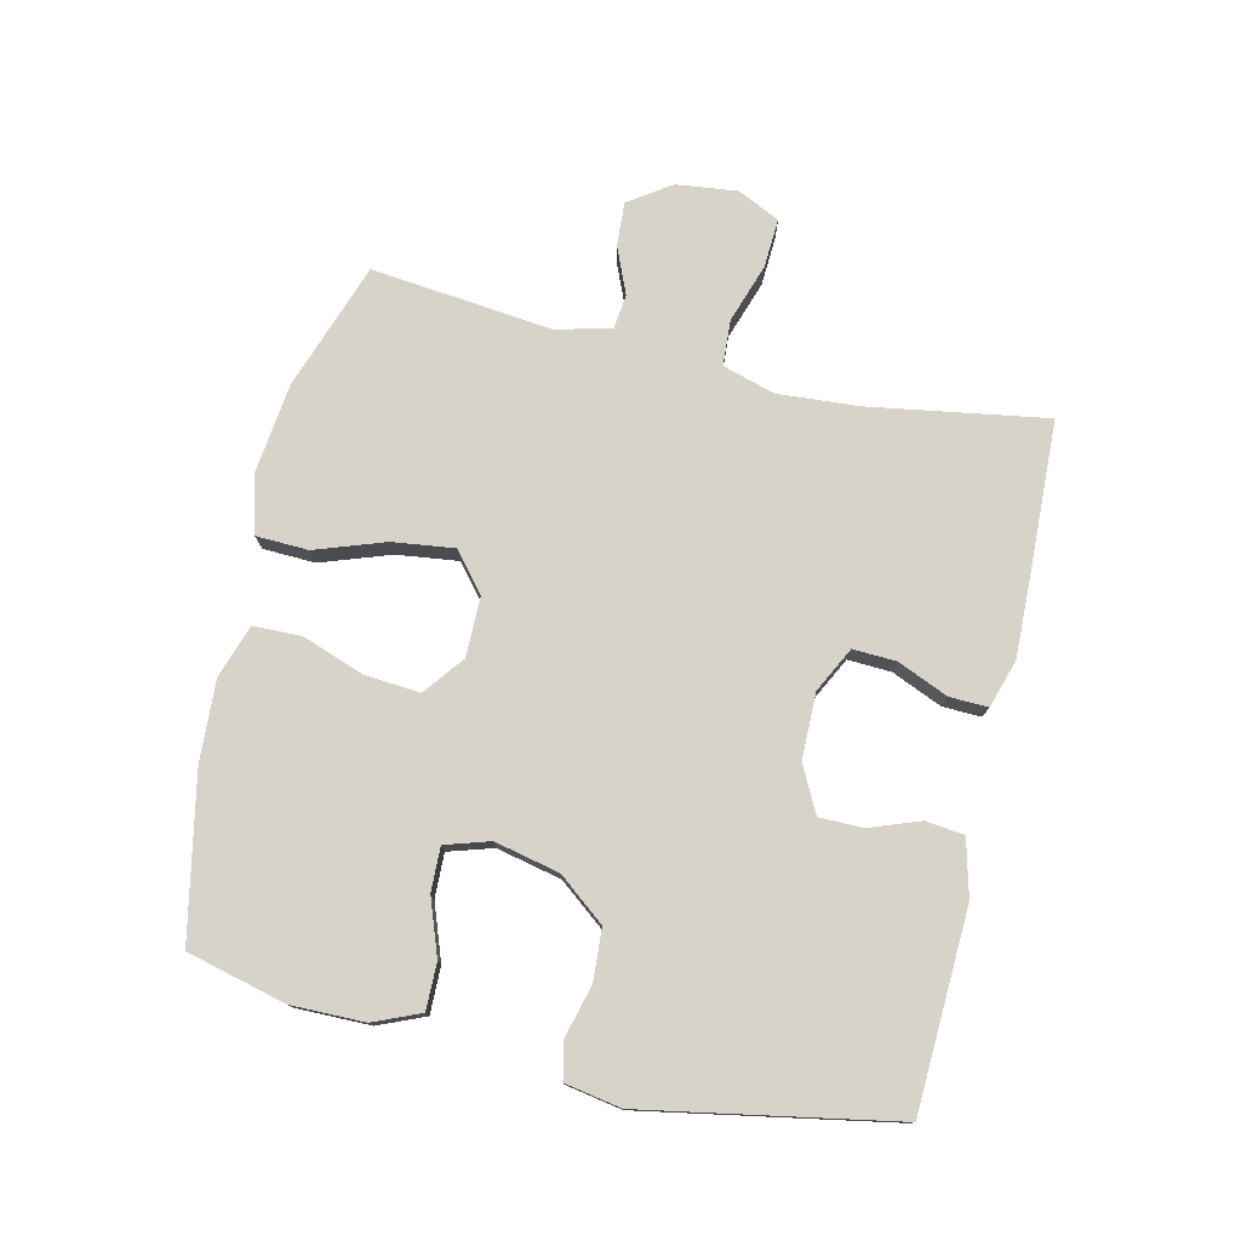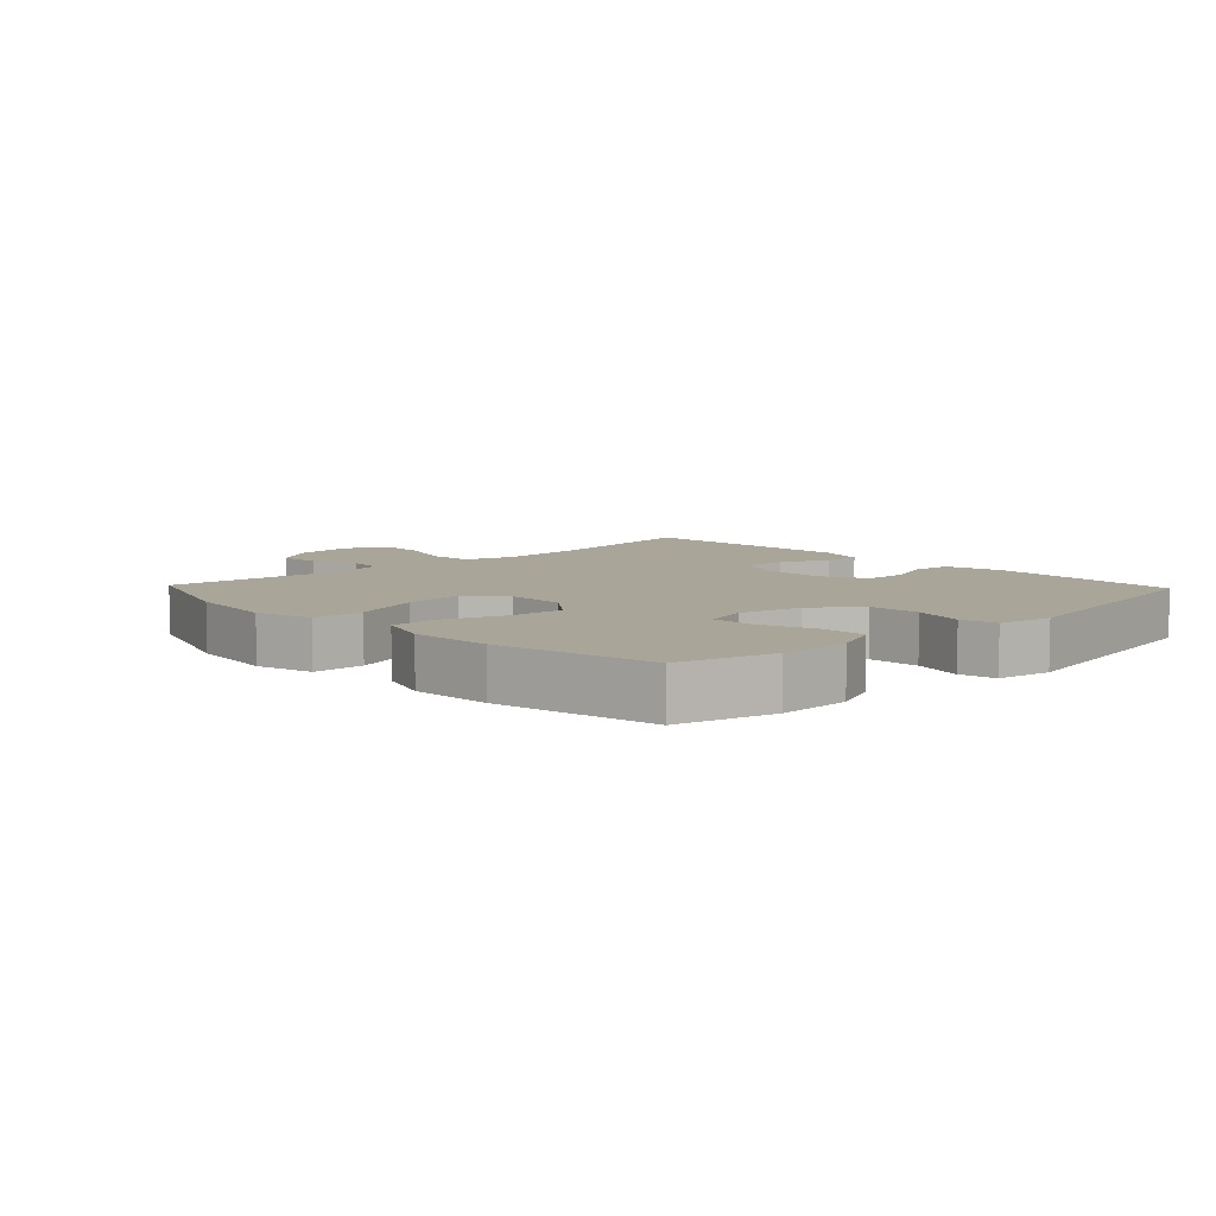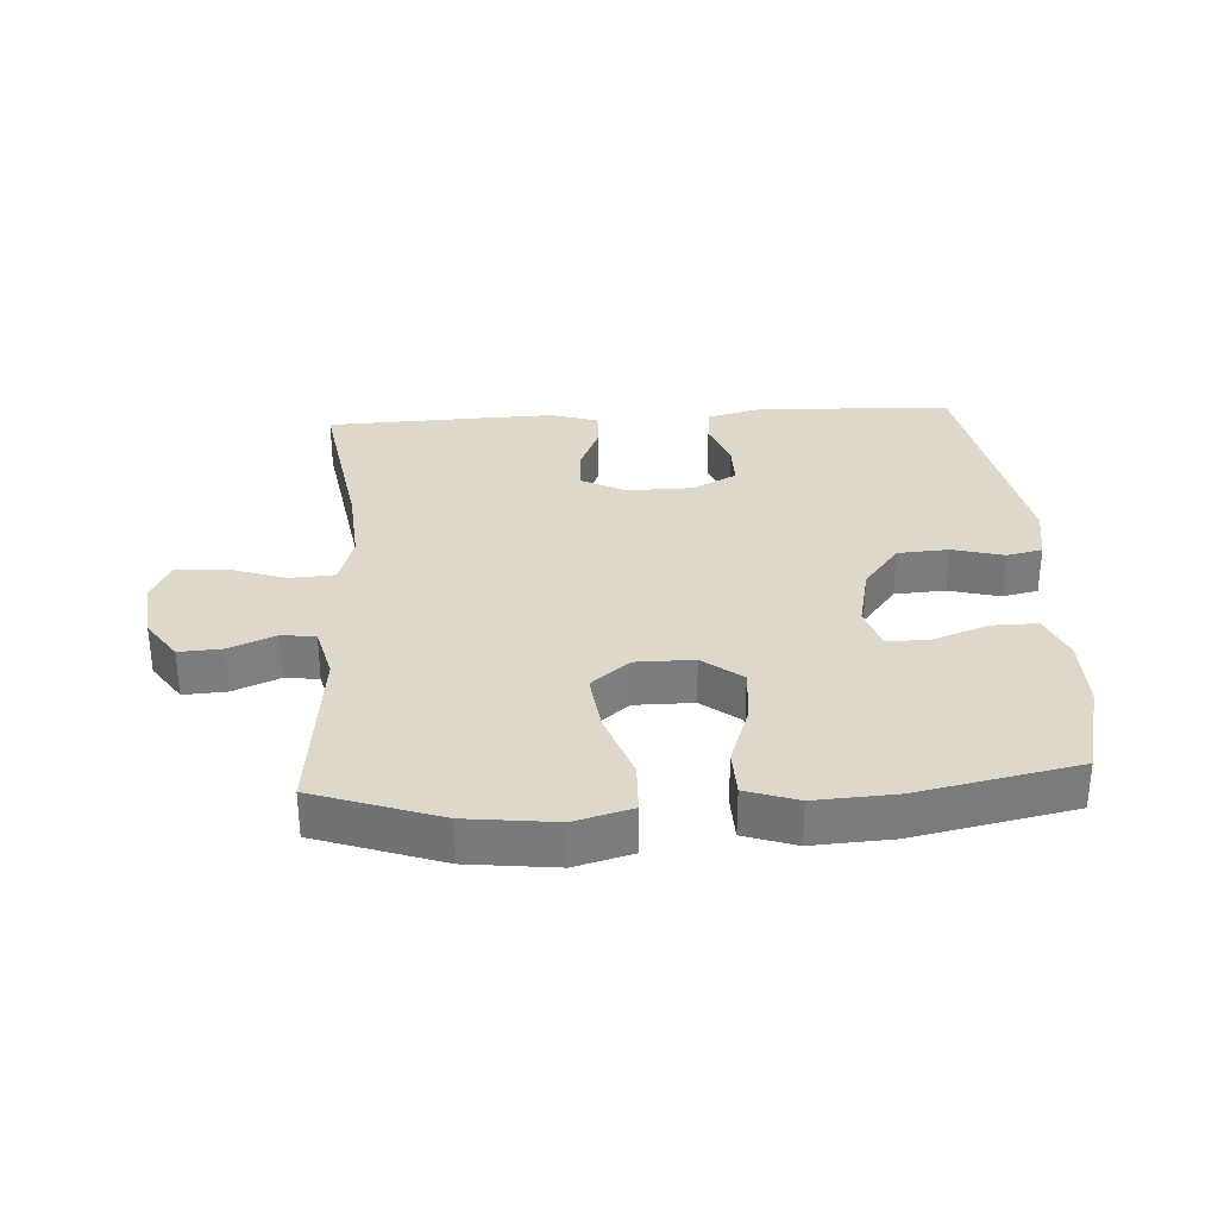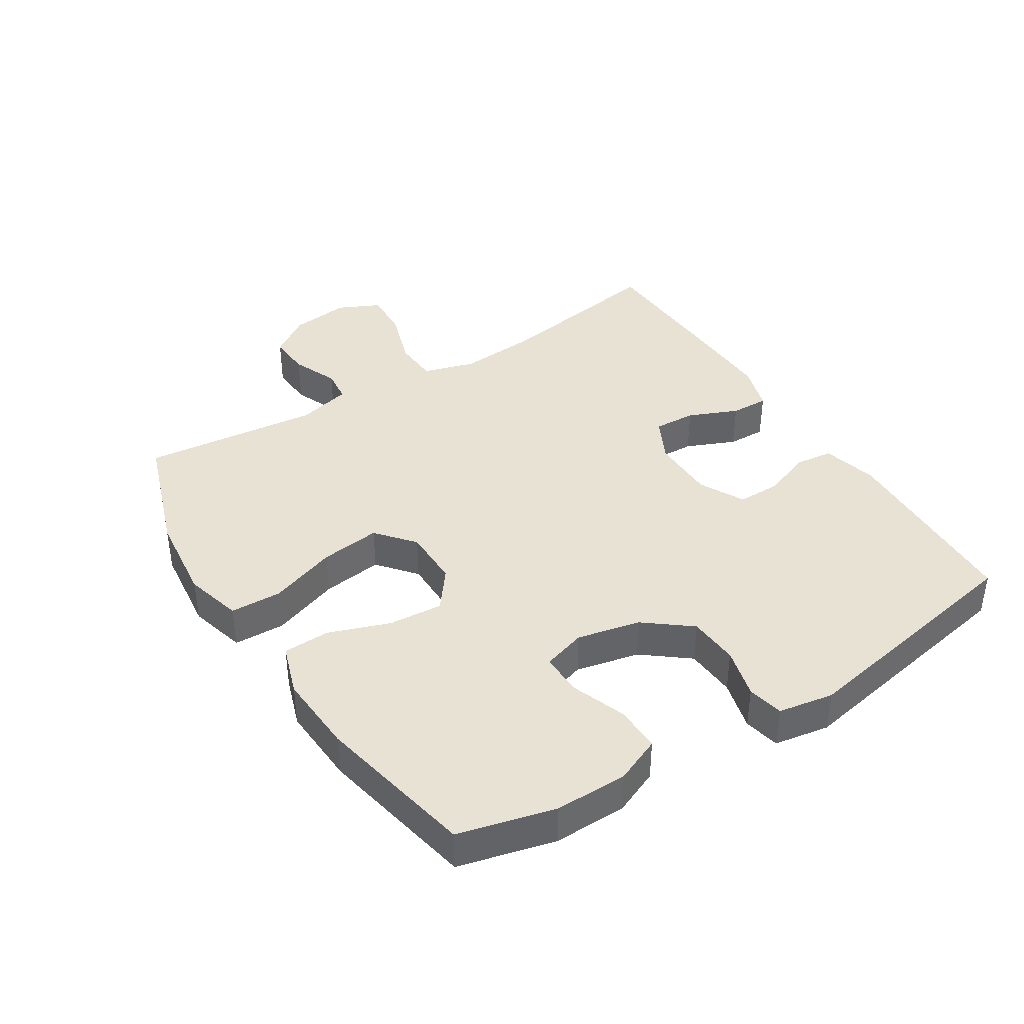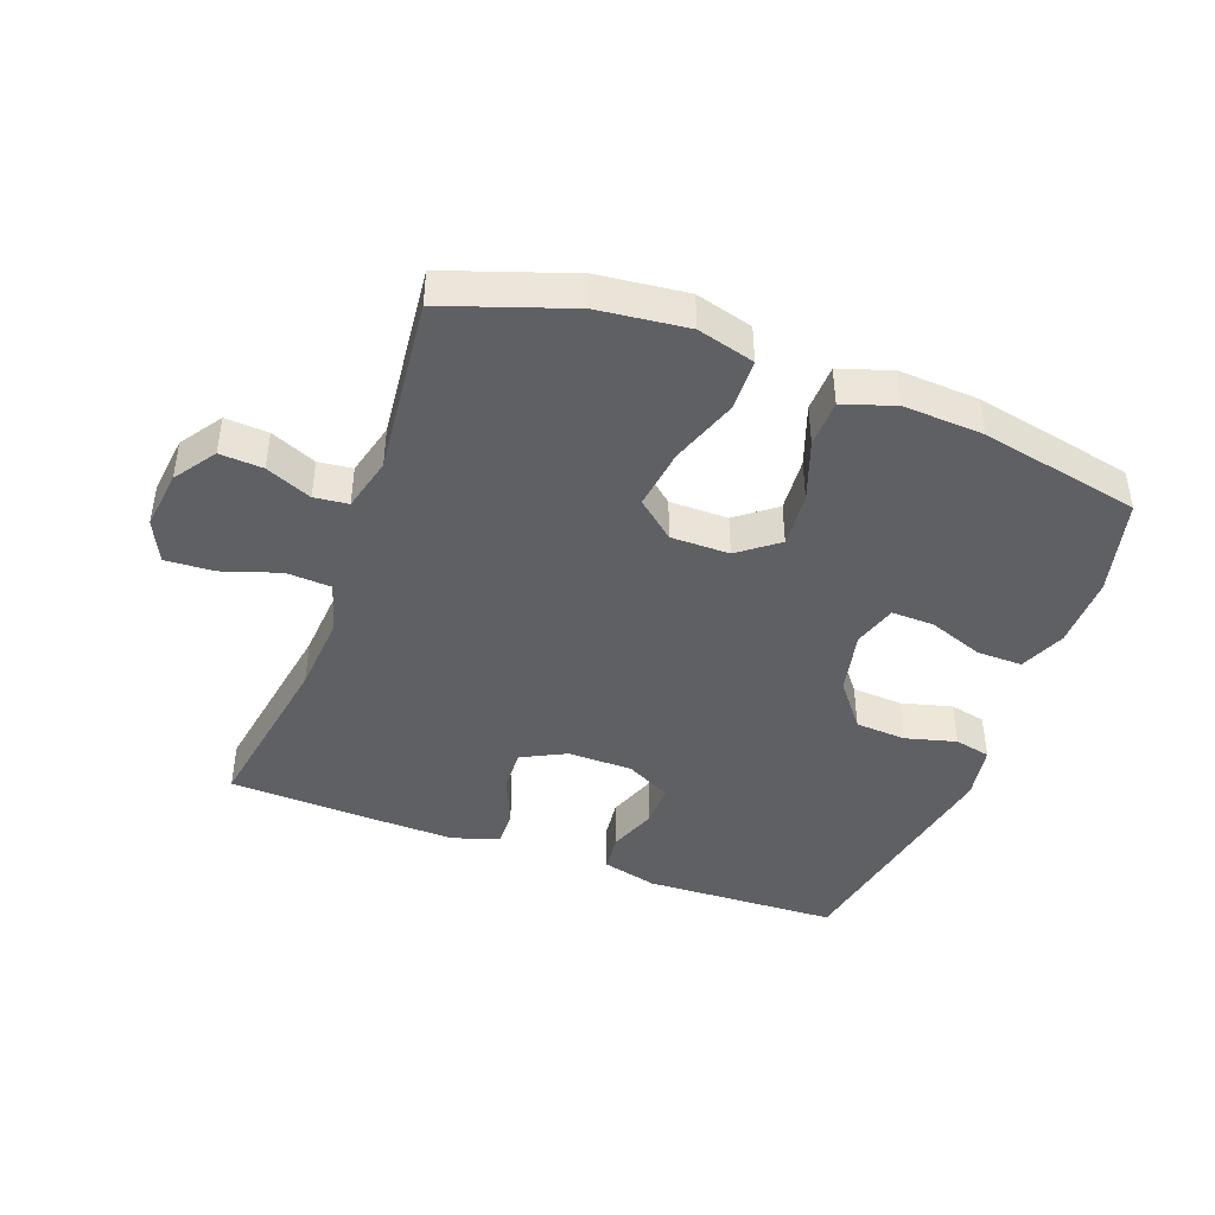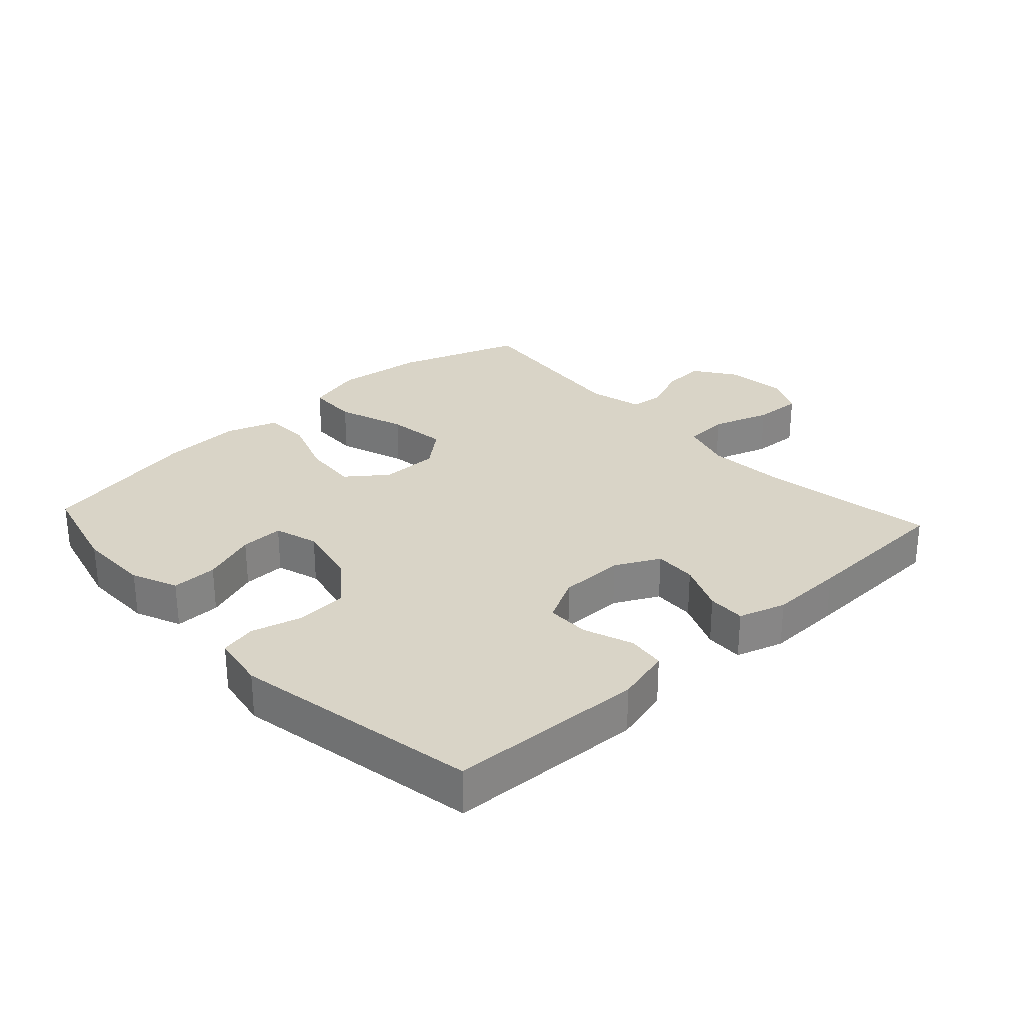
<metadata>
{"format":"obj","ext":"obj","renderer":"f3d","projection":"perspective","resolution":1024,"background":"white","views":[{"elev":76.8,"azim":103.0,"up":"+Y"},{"elev":7.4,"azim":46.5,"up":"+Y"},{"elev":31.6,"azim":-3.5,"up":"+Y"},{"elev":40.0,"azim":57.7,"up":"+Y"},{"elev":-43.4,"azim":-20.4,"up":"+Y"},{"elev":28.5,"azim":137.3,"up":"+Y"}]}
</metadata>
<code>
v 0.5 0.07 -0.5
v 0.197 0.07 -0.513
v 0.111 0.07 -0.491
v 0.104 0.07 -0.432
v 0.132 0.07 -0.356
v 0.132 0.07 -0.289
v 0.062 0.07 -0.253
v -0.039 0.07 -0.252
v -0.108 0.07 -0.287
v -0.105 0.07 -0.353
v -0.072 0.07 -0.43
v -0.07 0.07 -0.489
v -0.143 0.07 -0.512
v -0.259 0.07 -0.509
v -0.5 0.07 -0.5
v -0.456 0.07 -0.229
v -0.447 0.07 -0.105
v -0.471 0.07 -0.025
v -0.541 0.07 -0.021
v -0.631 0.07 -0.051
v -0.706 0.07 -0.055
v -0.737 0.07 0.01
v -0.726 0.07 0.103
v -0.682 0.07 0.167
v -0.615 0.07 0.163
v -0.544 0.07 0.133
v -0.491 0.07 0.139
v -0.47 0.07 0.223
v -0.5 0.07 0.5
v -0.306 0.07 0.567
v -0.168 0.07 0.583
v -0.079 0.07 0.559
v -0.076 0.07 0.479
v -0.113 0.07 0.373
v -0.125 0.07 0.279
v -0.066 0.07 0.23
v 0.025 0.07 0.23
v 0.086 0.07 0.277
v 0.079 0.07 0.362
v 0.045 0.07 0.457
v 0.047 0.07 0.53
v 0.127 0.07 0.557
v 0.252 0.07 0.55
v 0.5 0.07 0.5
v 0.538 0.07 0.35
v 0.537 0.07 0.237
v 0.507 0.07 0.166
v 0.436 0.07 0.167
v 0.351 0.07 0.198
v 0.284 0.07 0.2
v 0.263 0.07 0.132
v 0.285 0.07 0.033
v 0.341 0.07 -0.038
v 0.42 0.07 -0.043
v 0.499 0.07 -0.022
v 0.555 0.07 -0.034
v 0.57 0.07 -0.12
v 0.5 0 -0.5
v 0.197 0 -0.513
v 0.111 0 -0.491
v 0.104 0 -0.432
v 0.132 0 -0.356
v 0.132 0 -0.289
v 0.062 0 -0.253
v -0.039 0 -0.252
v -0.108 0 -0.287
v -0.105 0 -0.353
v -0.072 0 -0.43
v -0.07 0 -0.489
v -0.143 0 -0.512
v -0.259 0 -0.509
v -0.5 0 -0.5
v -0.456 0 -0.229
v -0.447 0 -0.105
v -0.471 0 -0.025
v -0.541 0 -0.021
v -0.631 0 -0.051
v -0.706 0 -0.055
v -0.737 0 0.01
v -0.726 0 0.103
v -0.682 0 0.167
v -0.615 0 0.163
v -0.544 0 0.133
v -0.491 0 0.139
v -0.47 0 0.223
v -0.5 0 0.5
v -0.306 0 0.567
v -0.168 0 0.583
v -0.079 0 0.559
v -0.076 0 0.479
v -0.113 0 0.373
v -0.125 0 0.279
v -0.066 0 0.23
v 0.025 0 0.23
v 0.086 0 0.277
v 0.079 0 0.362
v 0.045 0 0.457
v 0.047 0 0.53
v 0.127 0 0.557
v 0.252 0 0.55
v 0.5 0 0.5
v 0.538 0 0.35
v 0.537 0 0.237
v 0.507 0 0.166
v 0.436 0 0.167
v 0.351 0 0.198
v 0.284 0 0.2
v 0.263 0 0.132
v 0.285 0 0.033
v 0.341 0 -0.038
v 0.42 0 -0.043
v 0.499 0 -0.022
v 0.555 0 -0.034
v 0.57 0 -0.12
f 54 55 56 57
f 53 54 57 1
f 52 53 1 2
f 51 52 2 3
f 46 47 48 49
f 46 49 50
f 45 46 50
f 44 45 50
f 43 44 50
f 42 43 50 51
f 39 40 41 42
f 38 39 42 51
f 31 32 33 34
f 31 34 35
f 28 29 30 31
f 27 28 31 35
f 23 24 25 26
f 23 26 27
f 22 23 27
f 19 20 21 22
f 18 19 22 27
f 17 18 27 35
f 13 14 15 16
f 10 11 12 13
f 9 10 13 16
f 8 9 16 17
f 3 4 5
f 51 3 5
f 51 5 6
f 37 38 51 6
f 36 37 6 7
f 17 35 36
f 7 8 17 36
f 114 113 112 111
f 58 114 111 110
f 59 58 110 109
f 60 59 109 108
f 106 105 104 103
f 107 106 103
f 107 103 102
f 107 102 101
f 107 101 100
f 108 107 100 99
f 99 98 97 96
f 108 99 96 95
f 91 90 89 88
f 92 91 88
f 88 87 86 85
f 92 88 85 84
f 83 82 81 80
f 84 83 80
f 84 80 79
f 79 78 77 76
f 84 79 76 75
f 92 84 75 74
f 73 72 71 70
f 70 69 68 67
f 73 70 67 66
f 74 73 66 65
f 62 61 60
f 62 60 108
f 63 62 108
f 63 108 95 94
f 64 63 94 93
f 93 92 74
f 93 74 65 64
f 1 58 59 2
f 2 59 60 3
f 3 60 61 4
f 4 61 62 5
f 5 62 63 6
f 6 63 64 7
f 7 64 65 8
f 8 65 66 9
f 9 66 67 10
f 10 67 68 11
f 11 68 69 12
f 12 69 70 13
f 13 70 71 14
f 14 71 72 15
f 15 72 73 16
f 16 73 74 17
f 17 74 75 18
f 18 75 76 19
f 19 76 77 20
f 20 77 78 21
f 21 78 79 22
f 22 79 80 23
f 23 80 81 24
f 24 81 82 25
f 25 82 83 26
f 26 83 84 27
f 27 84 85 28
f 28 85 86 29
f 29 86 87 30
f 30 87 88 31
f 31 88 89 32
f 32 89 90 33
f 33 90 91 34
f 34 91 92 35
f 35 92 93 36
f 36 93 94 37
f 37 94 95 38
f 38 95 96 39
f 39 96 97 40
f 40 97 98 41
f 41 98 99 42
f 42 99 100 43
f 43 100 101 44
f 44 101 102 45
f 45 102 103 46
f 46 103 104 47
f 47 104 105 48
f 48 105 106 49
f 49 106 107 50
f 50 107 108 51
f 51 108 109 52
f 52 109 110 53
f 53 110 111 54
f 54 111 112 55
f 55 112 113 56
f 56 113 114 57
f 57 114 58 1

</code>
